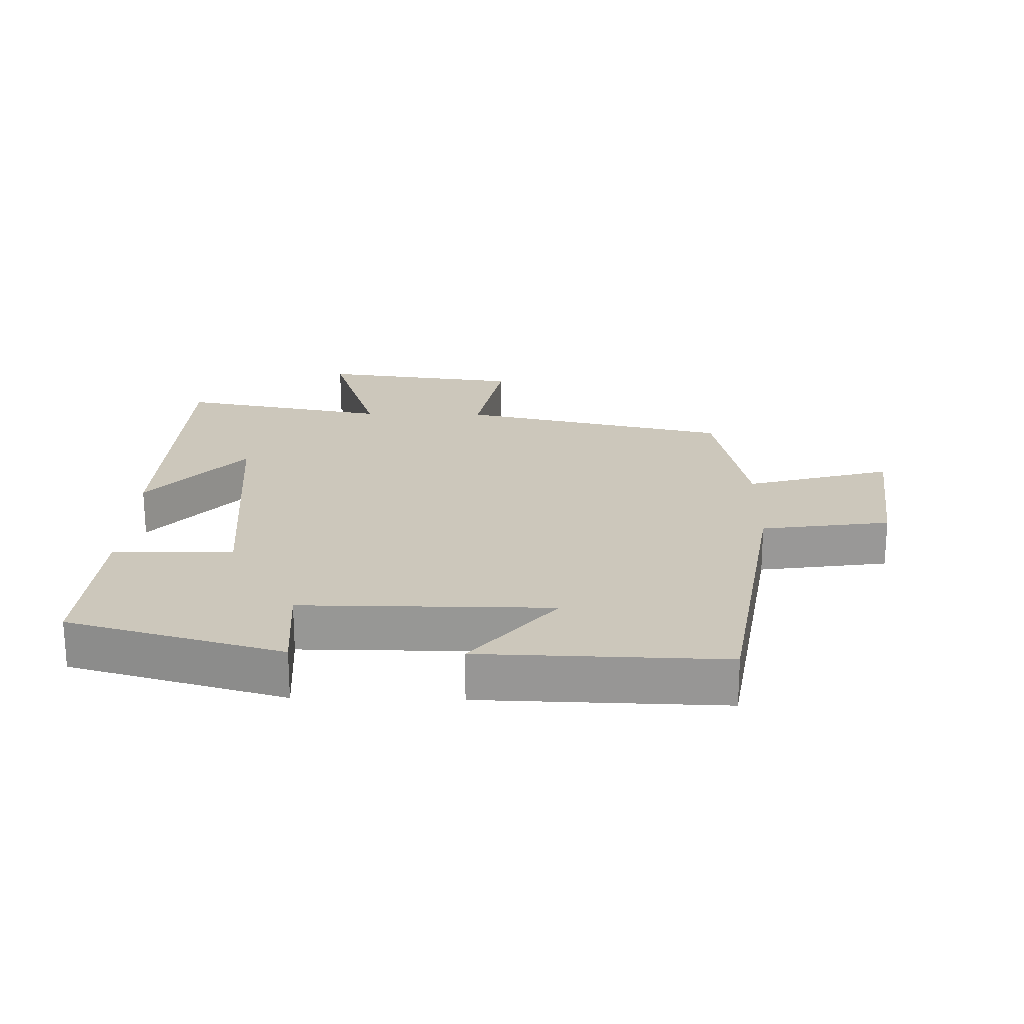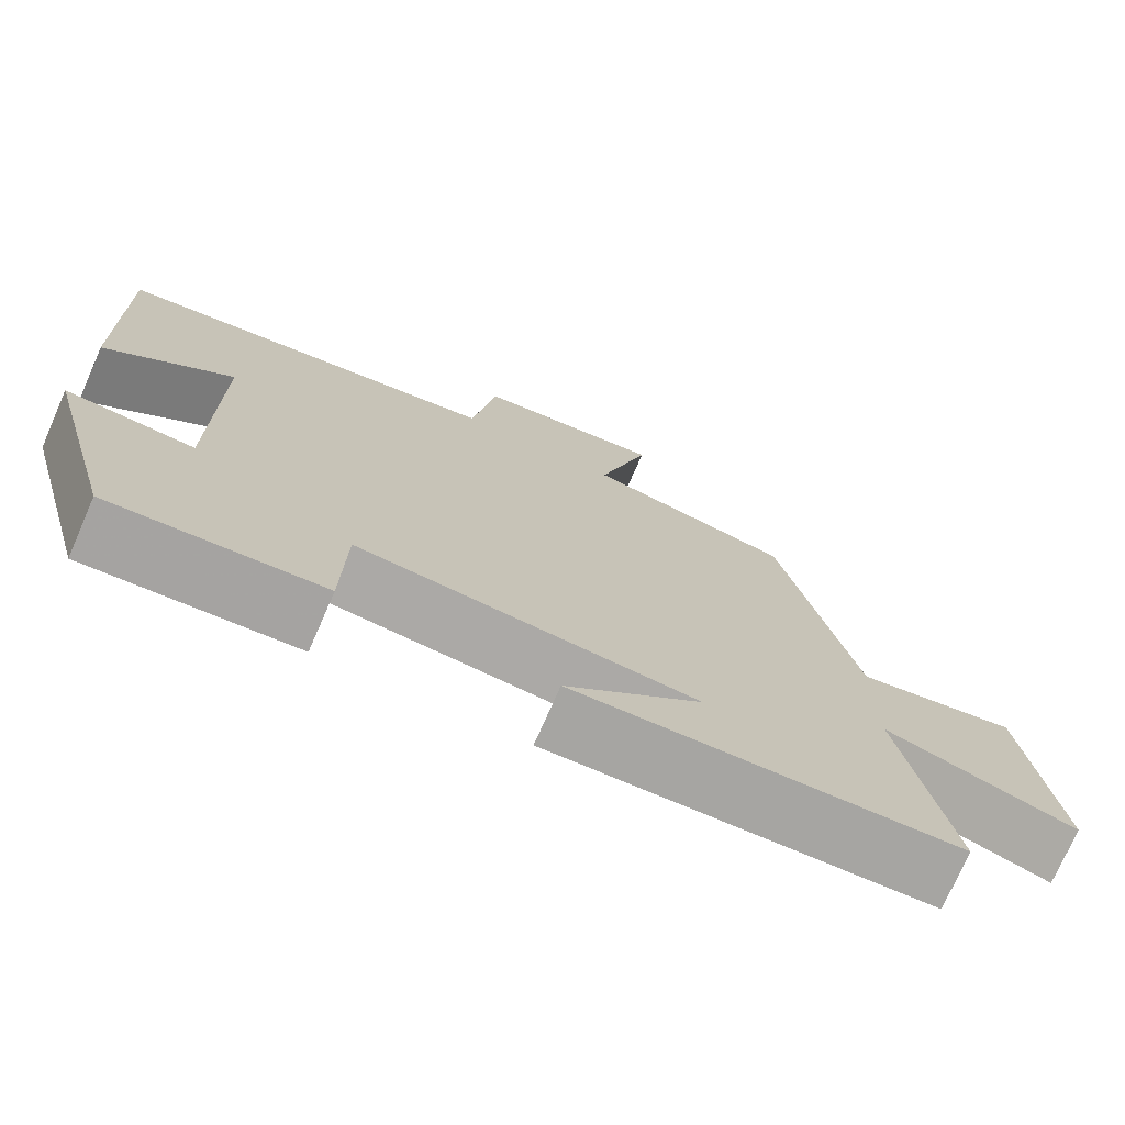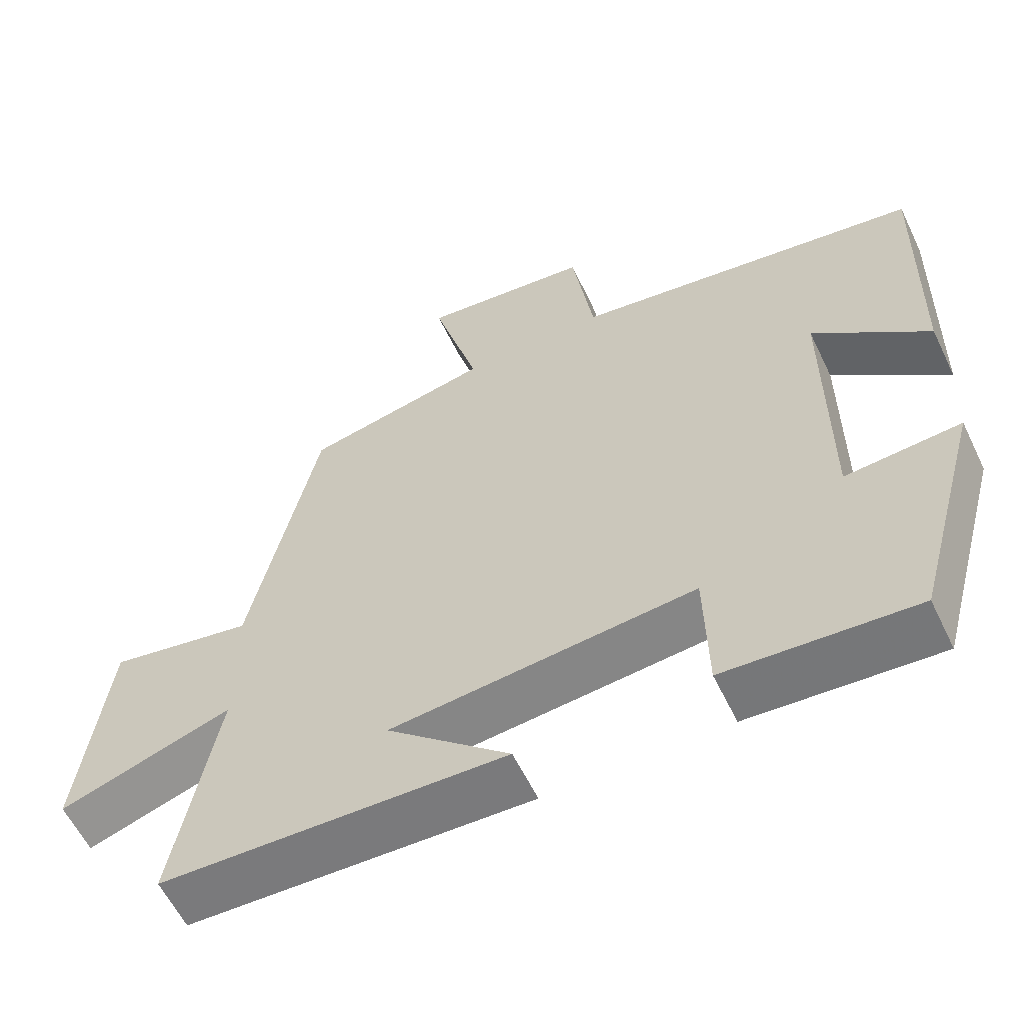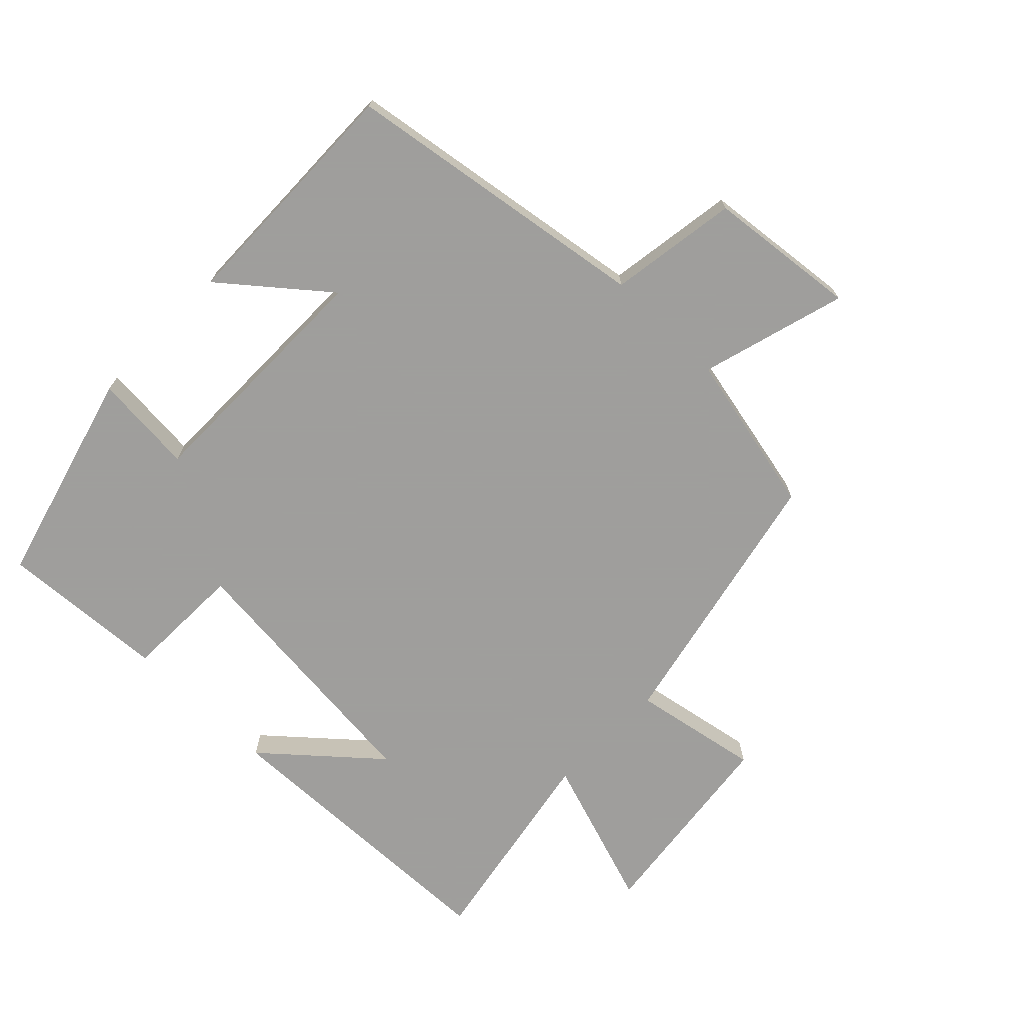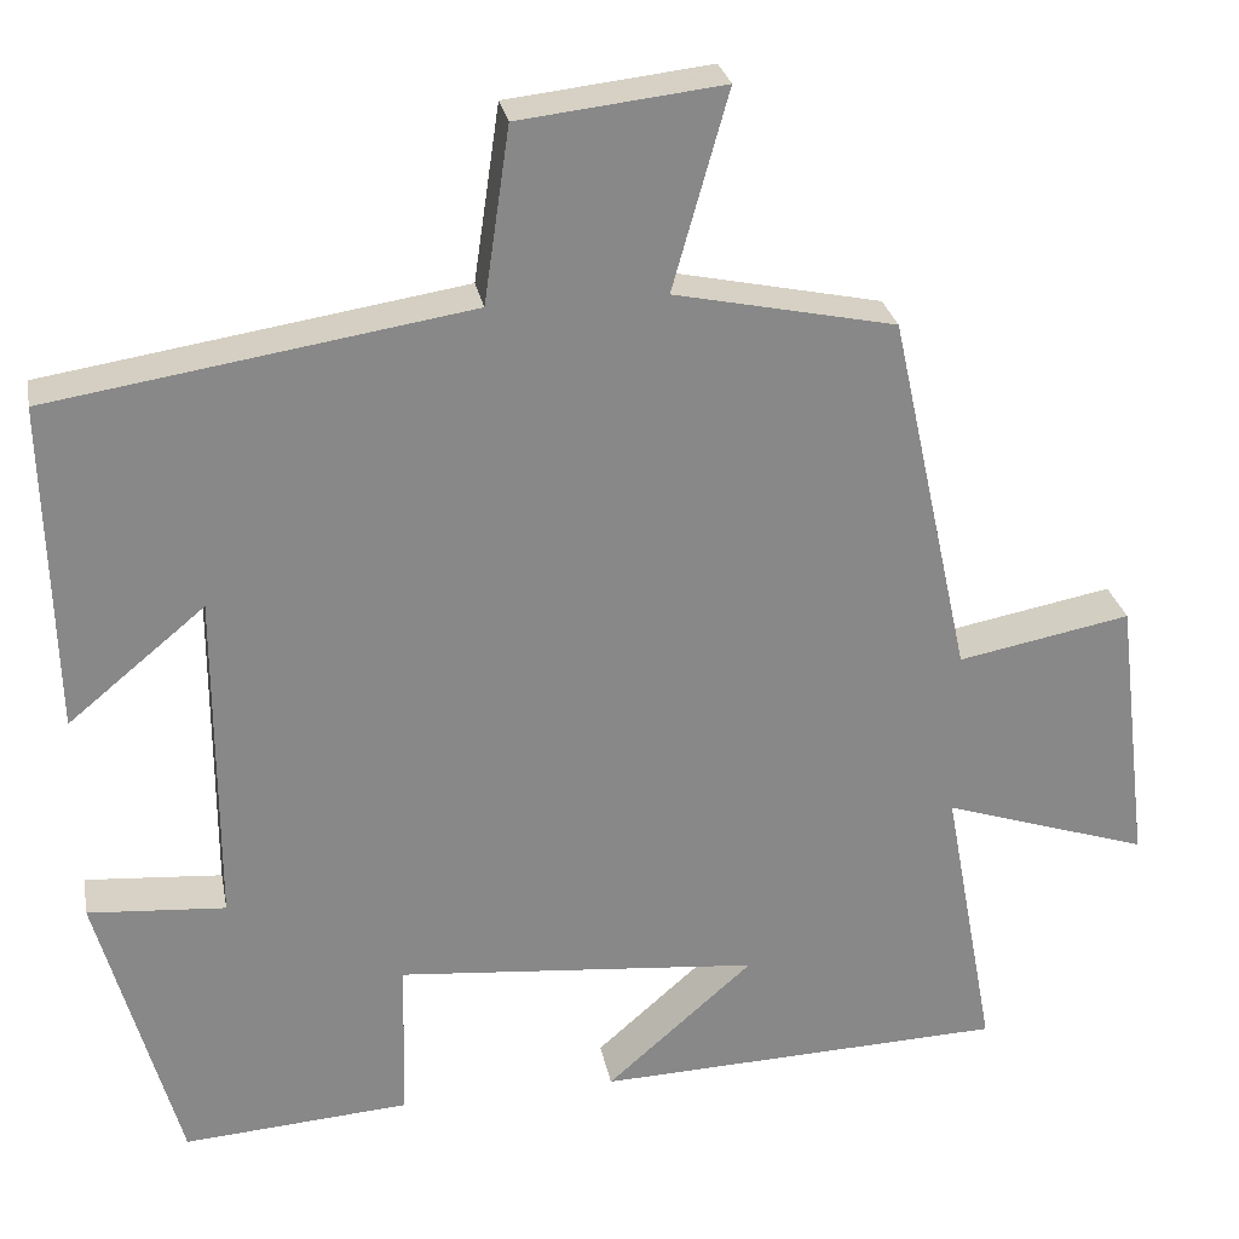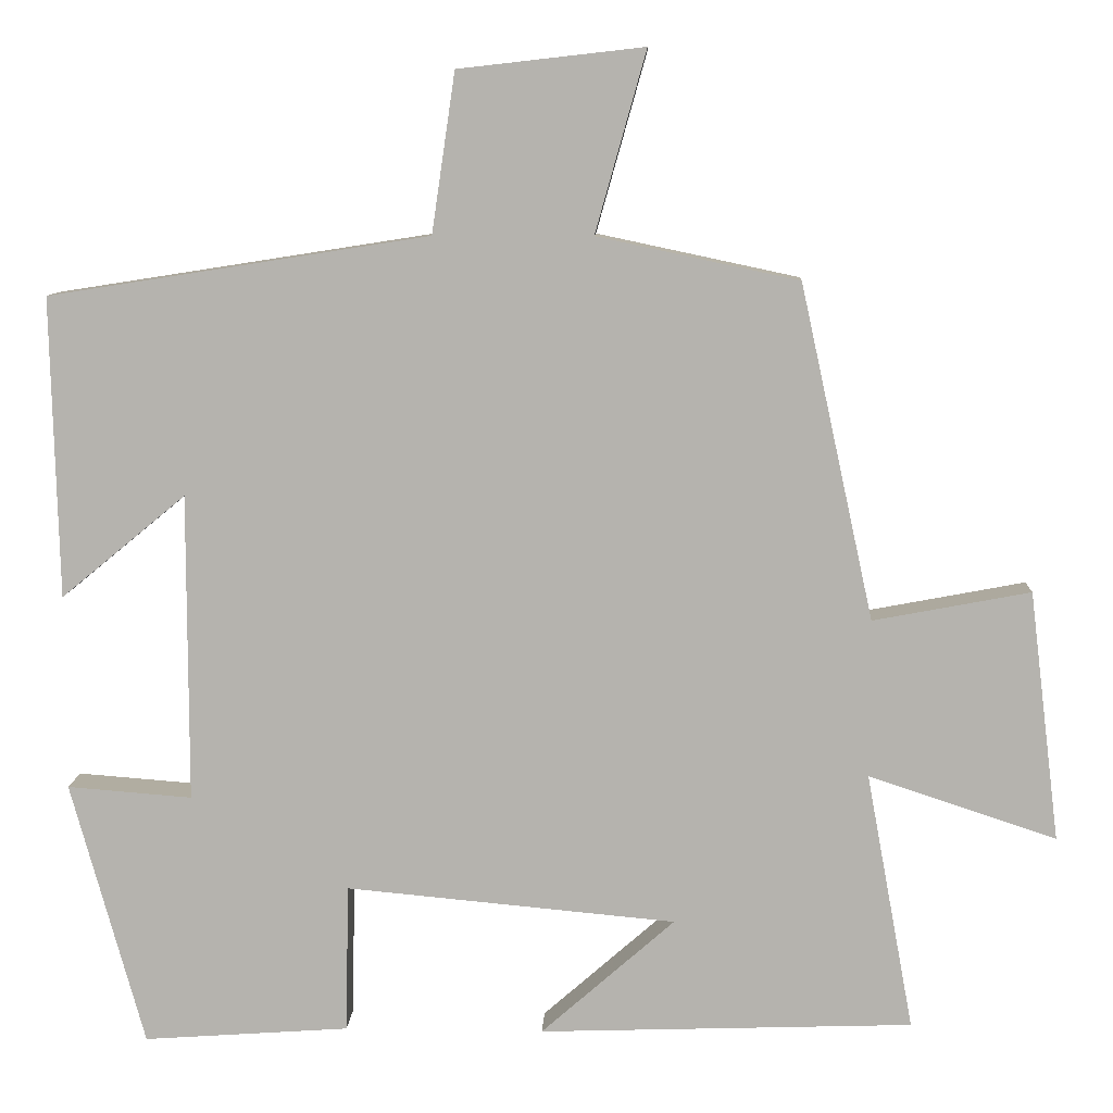
<metadata>
{"format":"obj","ext":"obj","renderer":"f3d","projection":"perspective","resolution":1024,"background":"white","views":[{"elev":21.7,"azim":-88.7,"up":"+Y"},{"elev":-74.4,"azim":-23.7,"up":"+Z"},{"elev":-59.3,"azim":-154.3,"up":"+Z"},{"elev":-71.1,"azim":-44.4,"up":"+Y"},{"elev":27.5,"azim":-10.7,"up":"+Z"},{"elev":9.4,"azim":2.6,"up":"+Z"}]}
</metadata>
<code>
v 0.409 0.07 0.447
v 0.5 0.07 0.032
v 0.695 0.07 0.069
v 0.733 0.07 -0.241
v 0.5 0.07 -0.164
v 0.559 0.07 -0.484
v 0.095 0.07 -0.5
v 0.261 0.07 -0.354
v -0.149 0.07 -0.316
v -0.153 0.07 -0.5
v -0.409 0.07 -0.518
v -0.5 0.07 -0.189
v -0.345 0.07 -0.201
v -0.345 0.07 0.181
v -0.5 0.07 0.053
v -0.509 0.07 0.426
v -0.037 0.07 0.5
v -0.008 0.07 0.698
v 0.222 0.07 0.724
v 0.159 0.07 0.5
v 0.409 0 0.447
v 0.5 0 0.032
v 0.695 0 0.069
v 0.733 0 -0.241
v 0.5 0 -0.164
v 0.559 0 -0.484
v 0.095 0 -0.5
v 0.261 0 -0.354
v -0.149 0 -0.316
v -0.153 0 -0.5
v -0.409 0 -0.518
v -0.5 0 -0.189
v -0.345 0 -0.201
v -0.345 0 0.181
v -0.5 0 0.053
v -0.509 0 0.426
v -0.037 0 0.5
v -0.008 0 0.698
v 0.222 0 0.724
v 0.159 0 0.5
f 17 18 19 20
f 17 20 1 2
f 14 15 16 17
f 13 14 17 2
f 10 11 12 13
f 9 10 13
f 8 9 13 2
f 5 6 7 8
f 5 8 2 3
f 3 4 5
f 40 39 38 37
f 22 21 40 37
f 37 36 35 34
f 22 37 34 33
f 33 32 31 30
f 33 30 29
f 22 33 29 28
f 28 27 26 25
f 23 22 28 25
f 25 24 23
f 1 21 22 2
f 2 22 23 3
f 3 23 24 4
f 4 24 25 5
f 5 25 26 6
f 6 26 27 7
f 7 27 28 8
f 8 28 29 9
f 9 29 30 10
f 10 30 31 11
f 11 31 32 12
f 12 32 33 13
f 13 33 34 14
f 14 34 35 15
f 15 35 36 16
f 16 36 37 17
f 17 37 38 18
f 18 38 39 19
f 19 39 40 20
f 20 40 21 1

</code>
